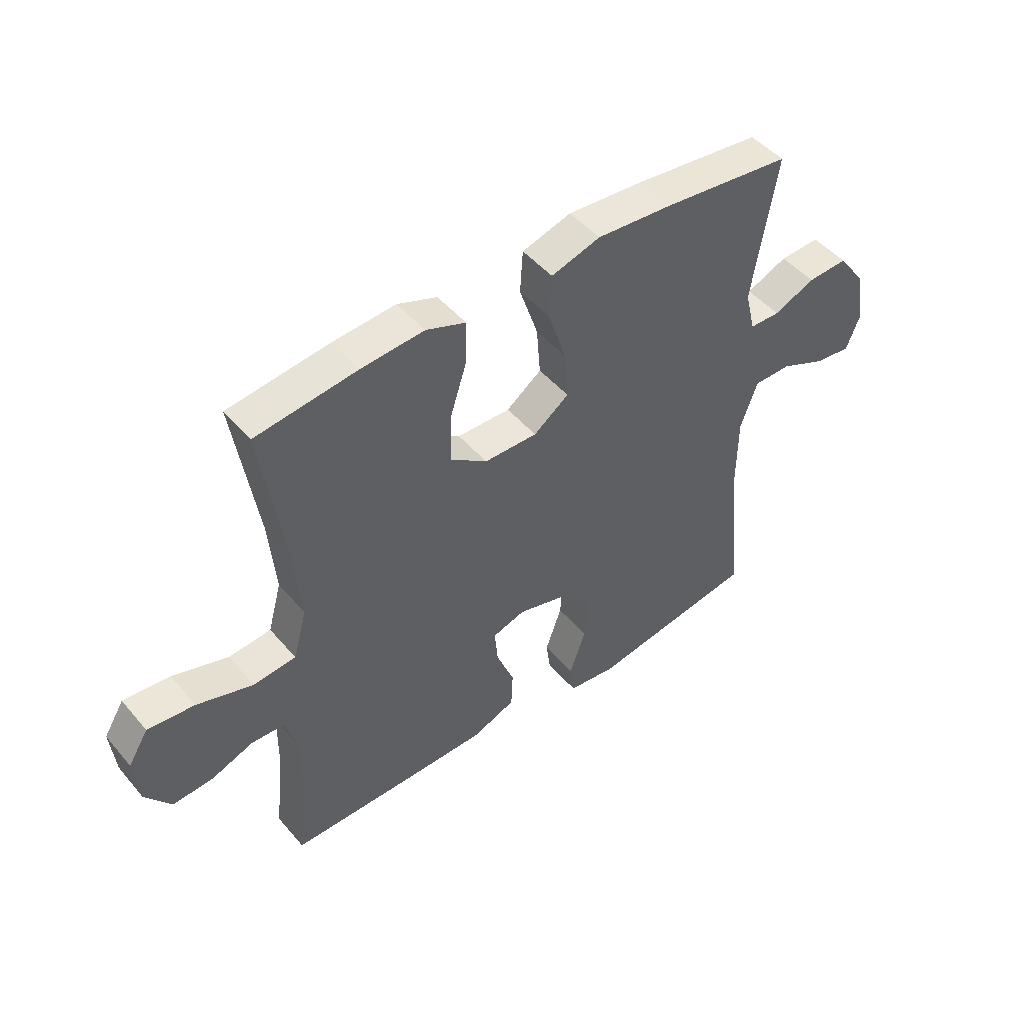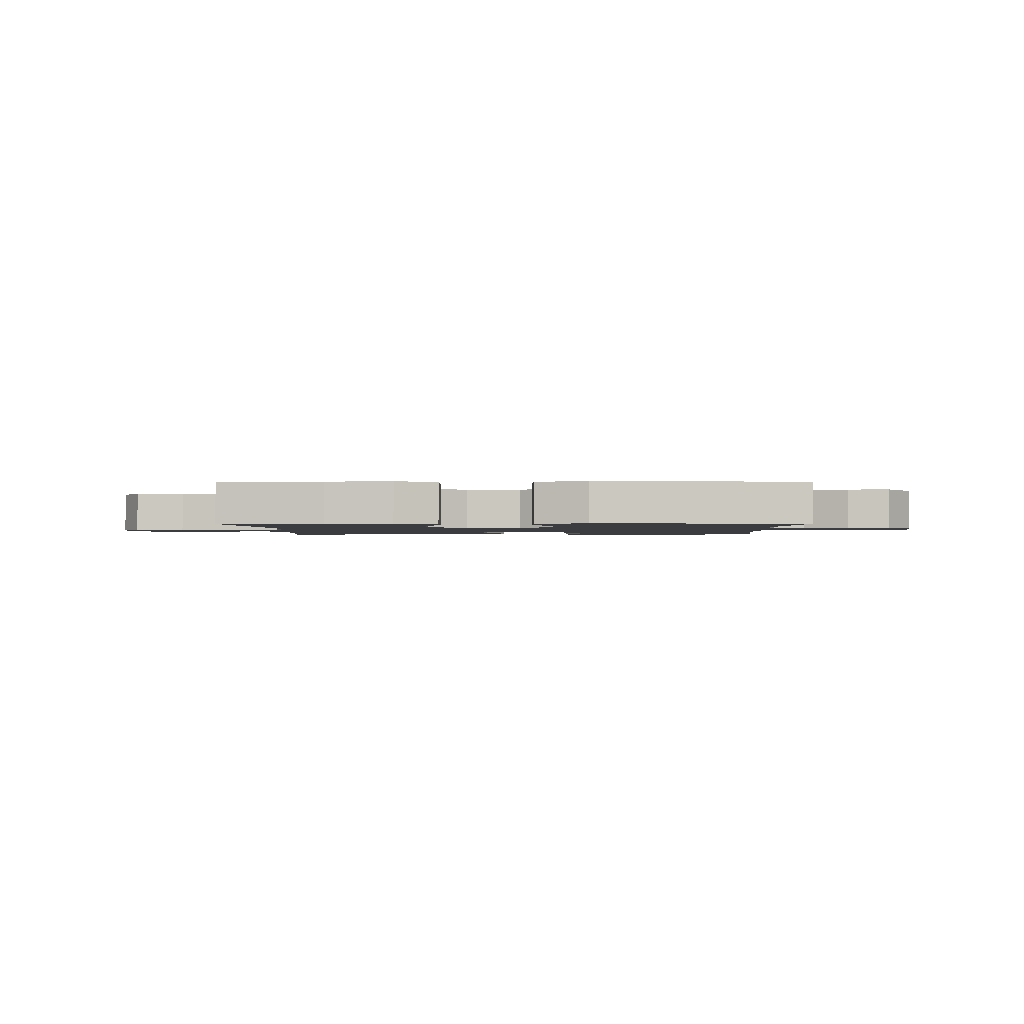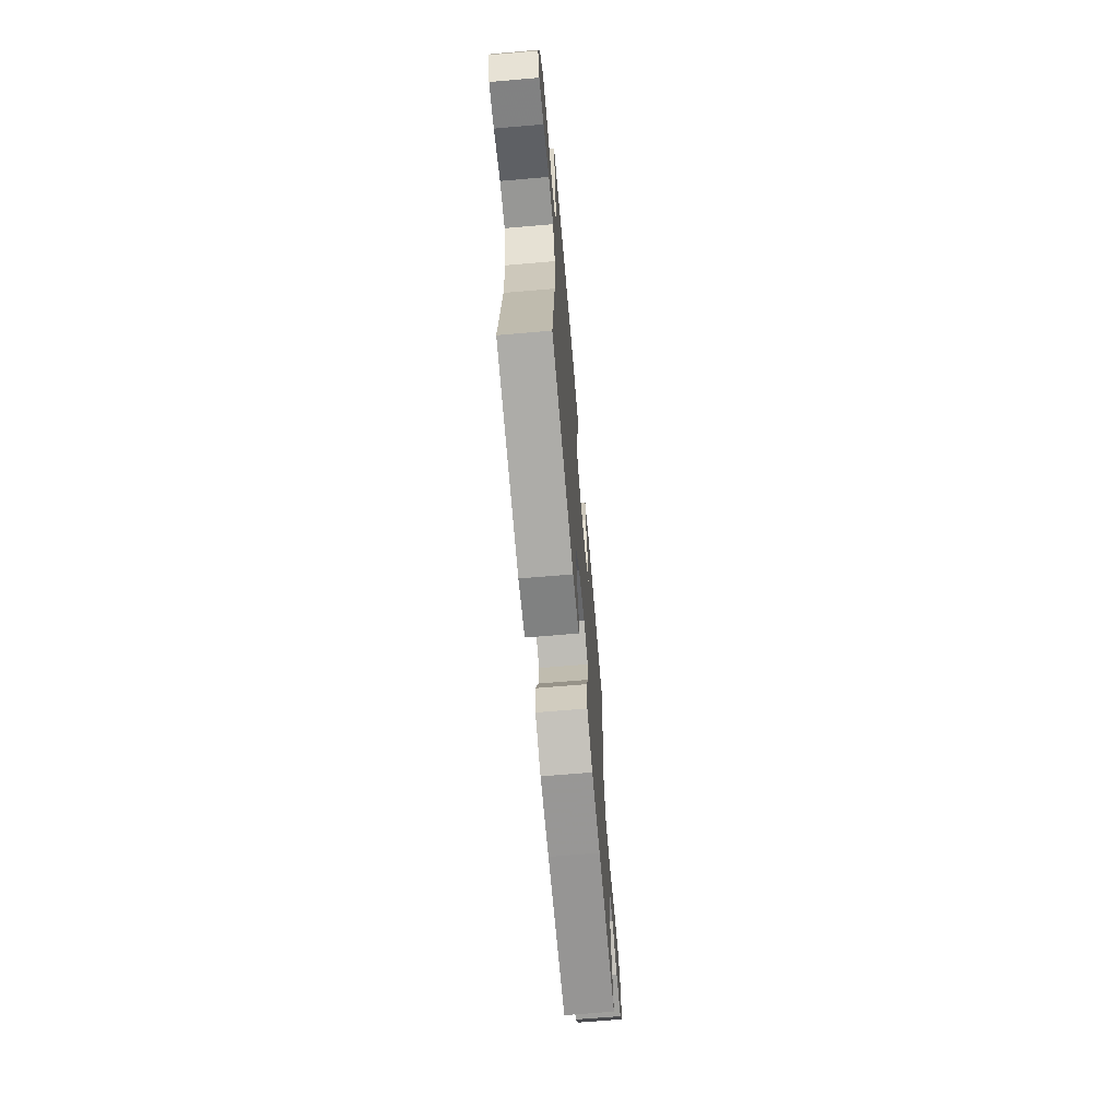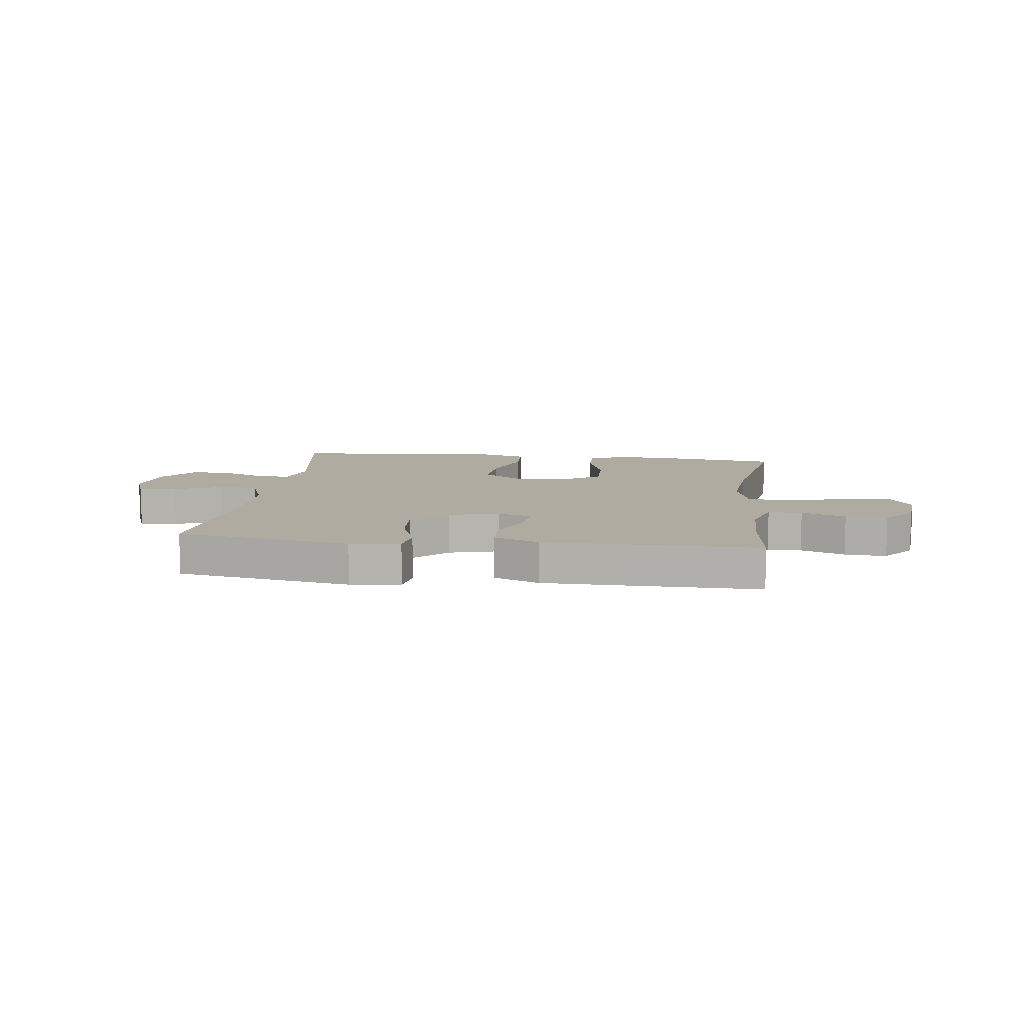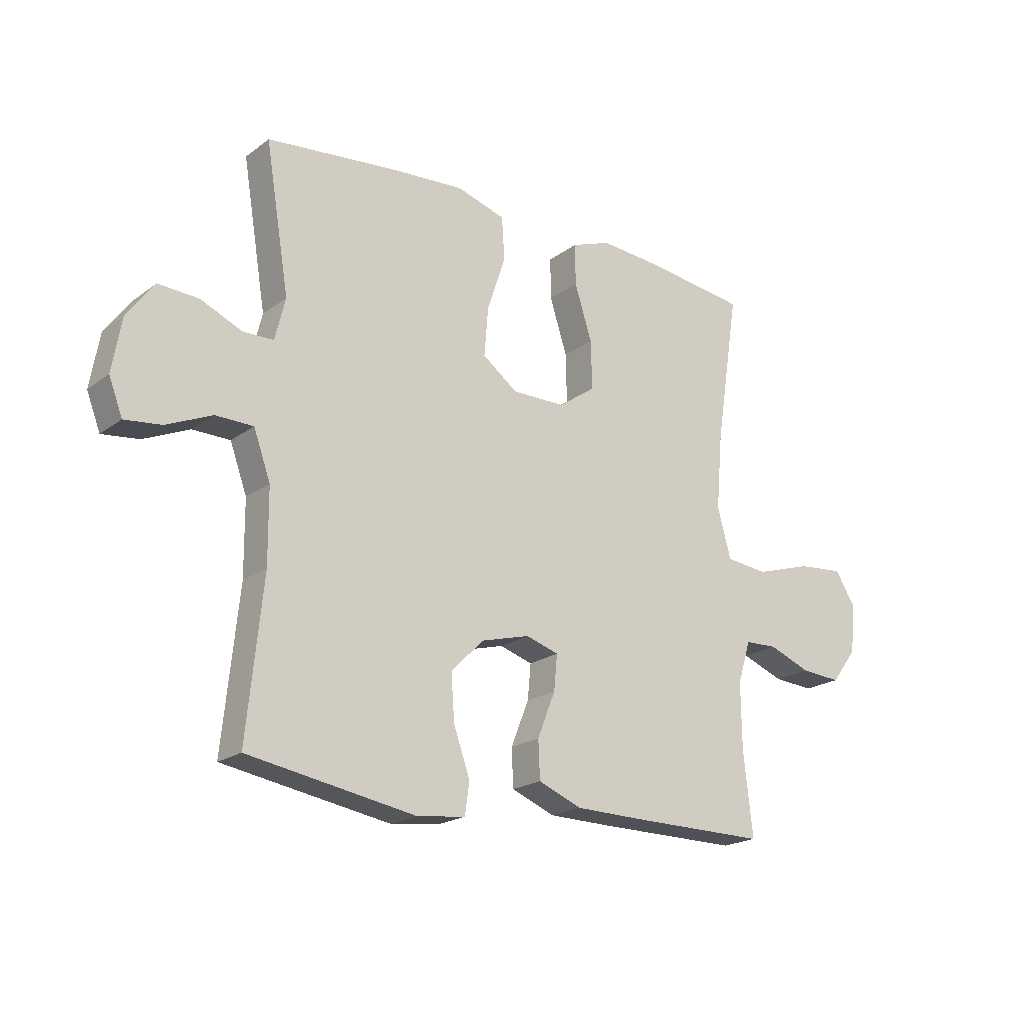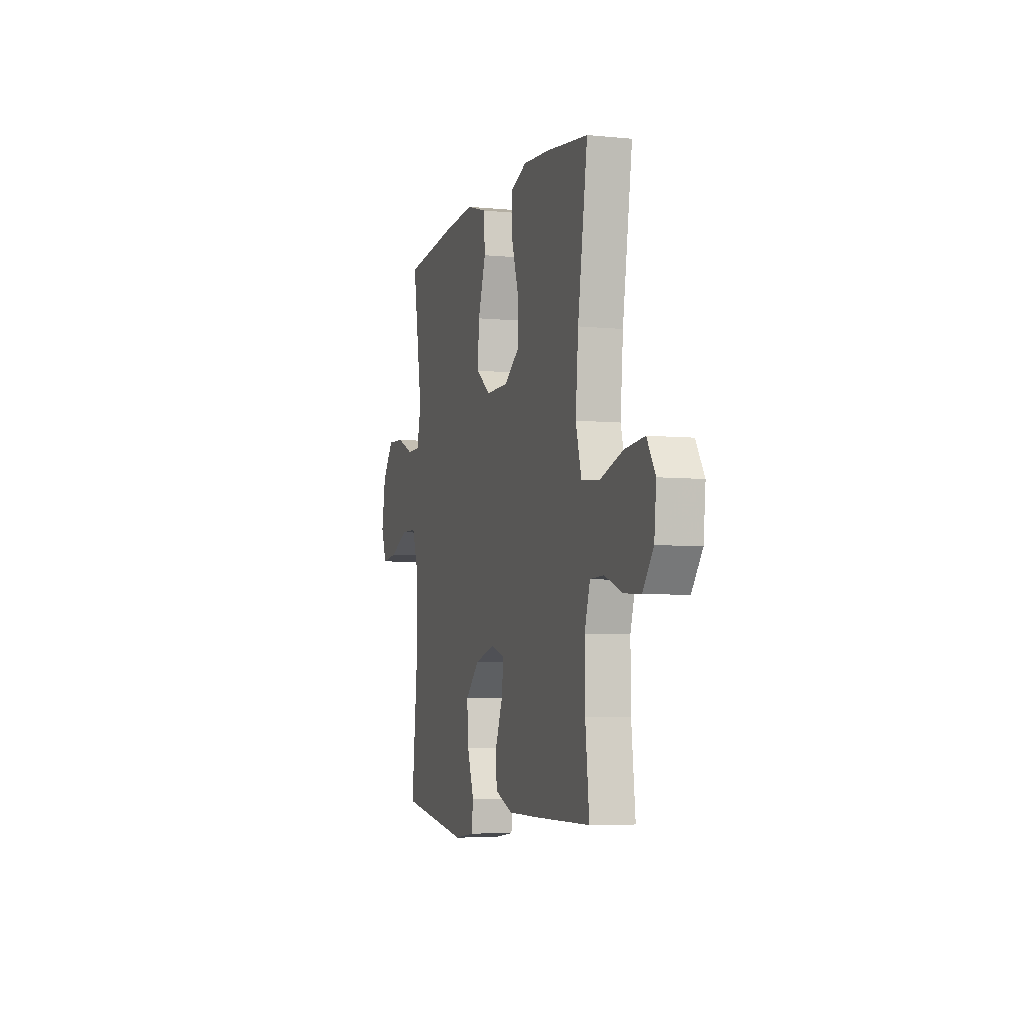
<metadata>
{"format":"obj","ext":"obj","renderer":"f3d","projection":"perspective","resolution":1024,"background":"white","views":[{"elev":47.6,"azim":-38.1,"up":"+Z"},{"elev":-1.7,"azim":1.2,"up":"+Y"},{"elev":-67.3,"azim":94.9,"up":"+Z"},{"elev":9.8,"azim":-172.6,"up":"+Y"},{"elev":-20.2,"azim":142.8,"up":"+Z"},{"elev":-5.5,"azim":-107.1,"up":"+Z"}]}
</metadata>
<code>
v -0.5 0.07 -0.5
v -0.483 0.07 -0.347
v -0.482 0.07 -0.228
v -0.506 0.07 -0.151
v -0.566 0.07 -0.149
v -0.644 0.07 -0.179
v -0.718 0.07 -0.184
v -0.765 0.07 -0.122
v -0.774 0.07 -0.033
v -0.737 0.07 0.027
v -0.651 0.07 0.019
v -0.548 0.07 -0.013
v -0.47 0.07 -0.005
v -0.445 0.07 0.086
v -0.457 0.07 0.224
v -0.5 0.07 0.5
v -0.314 0.07 0.524
v -0.198 0.07 0.533
v -0.125 0.07 0.506
v -0.126 0.07 0.43
v -0.158 0.07 0.33
v -0.16 0.07 0.241
v -0.092 0.07 0.193
v 0.006 0.07 0.192
v 0.071 0.07 0.24
v 0.064 0.07 0.329
v 0.03 0.07 0.431
v 0.035 0.07 0.509
v 0.125 0.07 0.536
v 0.262 0.07 0.526
v 0.5 0.07 0.5
v 0.456 0.07 0.233
v 0.475 0.07 0.156
v 0.531 0.07 0.155
v 0.607 0.07 0.188
v 0.681 0.07 0.192
v 0.731 0.07 0.124
v 0.748 0.07 0.026
v 0.723 0.07 -0.039
v 0.656 0.07 -0.031
v 0.572 0.07 0.006
v 0.503 0.07 0.005
v 0.472 0.07 -0.081
v 0.471 0.07 -0.215
v 0.5 0.07 -0.5
v 0.192 0.07 -0.552
v 0.104 0.07 -0.541
v 0.096 0.07 -0.483
v 0.126 0.07 -0.398
v 0.132 0.07 -0.314
v 0.071 0.07 -0.254
v -0.018 0.07 -0.23
v -0.078 0.07 -0.249
v -0.072 0.07 -0.313
v -0.039 0.07 -0.396
v -0.042 0.07 -0.465
v -0.122 0.07 -0.497
v -0.245 0.07 -0.499
v -0.5 0 -0.5
v -0.483 0 -0.347
v -0.482 0 -0.228
v -0.506 0 -0.151
v -0.566 0 -0.149
v -0.644 0 -0.179
v -0.718 0 -0.184
v -0.765 0 -0.122
v -0.774 0 -0.033
v -0.737 0 0.027
v -0.651 0 0.019
v -0.548 0 -0.013
v -0.47 0 -0.005
v -0.445 0 0.086
v -0.457 0 0.224
v -0.5 0 0.5
v -0.314 0 0.524
v -0.198 0 0.533
v -0.125 0 0.506
v -0.126 0 0.43
v -0.158 0 0.33
v -0.16 0 0.241
v -0.092 0 0.193
v 0.006 0 0.192
v 0.071 0 0.24
v 0.064 0 0.329
v 0.03 0 0.431
v 0.035 0 0.509
v 0.125 0 0.536
v 0.262 0 0.526
v 0.5 0 0.5
v 0.456 0 0.233
v 0.475 0 0.156
v 0.531 0 0.155
v 0.607 0 0.188
v 0.681 0 0.192
v 0.731 0 0.124
v 0.748 0 0.026
v 0.723 0 -0.039
v 0.656 0 -0.031
v 0.572 0 0.006
v 0.503 0 0.005
v 0.472 0 -0.081
v 0.471 0 -0.215
v 0.5 0 -0.5
v 0.192 0 -0.552
v 0.104 0 -0.541
v 0.096 0 -0.483
v 0.126 0 -0.398
v 0.132 0 -0.314
v 0.071 0 -0.254
v -0.018 0 -0.23
v -0.078 0 -0.249
v -0.072 0 -0.313
v -0.039 0 -0.396
v -0.042 0 -0.465
v -0.122 0 -0.497
v -0.245 0 -0.499
f 58 1 2
f 57 58 2
f 56 57 2
f 55 56 2
f 54 55 2
f 53 54 2 3
f 52 53 3 4
f 47 48 49
f 46 47 49
f 45 46 49
f 44 45 49
f 43 44 49 50
f 42 43 50 51
f 39 40 41
f 38 39 41
f 37 38 41
f 36 37 41
f 35 36 41
f 34 35 41
f 33 34 41 42
f 42 51 52
f 33 42 52
f 32 33 52
f 30 31 32
f 29 30 32
f 28 29 32
f 27 28 32
f 26 27 32
f 19 20 21
f 18 19 21
f 17 18 21
f 16 17 21
f 15 16 21
f 14 15 21 22
f 13 14 22 23
f 10 11 12
f 9 10 12
f 8 9 12
f 7 8 12
f 6 7 12
f 5 6 12
f 4 5 12 13
f 13 23 24
f 4 13 24
f 52 4 24
f 25 26 32
f 24 25 32 52
f 60 59 116
f 60 116 115
f 60 115 114
f 60 114 113
f 60 113 112
f 61 60 112 111
f 62 61 111 110
f 107 106 105
f 107 105 104
f 107 104 103
f 107 103 102
f 108 107 102 101
f 109 108 101 100
f 99 98 97
f 99 97 96
f 99 96 95
f 99 95 94
f 99 94 93
f 99 93 92
f 100 99 92 91
f 110 109 100
f 110 100 91
f 110 91 90
f 90 89 88
f 90 88 87
f 90 87 86
f 90 86 85
f 90 85 84
f 79 78 77
f 79 77 76
f 79 76 75
f 79 75 74
f 79 74 73
f 80 79 73 72
f 81 80 72 71
f 70 69 68
f 70 68 67
f 70 67 66
f 70 66 65
f 70 65 64
f 70 64 63
f 71 70 63 62
f 82 81 71
f 82 71 62
f 82 62 110
f 90 84 83
f 110 90 83 82
f 1 59 60 2
f 2 60 61 3
f 3 61 62 4
f 4 62 63 5
f 5 63 64 6
f 6 64 65 7
f 7 65 66 8
f 8 66 67 9
f 9 67 68 10
f 10 68 69 11
f 11 69 70 12
f 12 70 71 13
f 13 71 72 14
f 14 72 73 15
f 15 73 74 16
f 16 74 75 17
f 17 75 76 18
f 18 76 77 19
f 19 77 78 20
f 20 78 79 21
f 21 79 80 22
f 22 80 81 23
f 23 81 82 24
f 24 82 83 25
f 25 83 84 26
f 26 84 85 27
f 27 85 86 28
f 28 86 87 29
f 29 87 88 30
f 30 88 89 31
f 31 89 90 32
f 32 90 91 33
f 33 91 92 34
f 34 92 93 35
f 35 93 94 36
f 36 94 95 37
f 37 95 96 38
f 38 96 97 39
f 39 97 98 40
f 40 98 99 41
f 41 99 100 42
f 42 100 101 43
f 43 101 102 44
f 44 102 103 45
f 45 103 104 46
f 46 104 105 47
f 47 105 106 48
f 48 106 107 49
f 49 107 108 50
f 50 108 109 51
f 51 109 110 52
f 52 110 111 53
f 53 111 112 54
f 54 112 113 55
f 55 113 114 56
f 56 114 115 57
f 57 115 116 58
f 58 116 59 1

</code>
